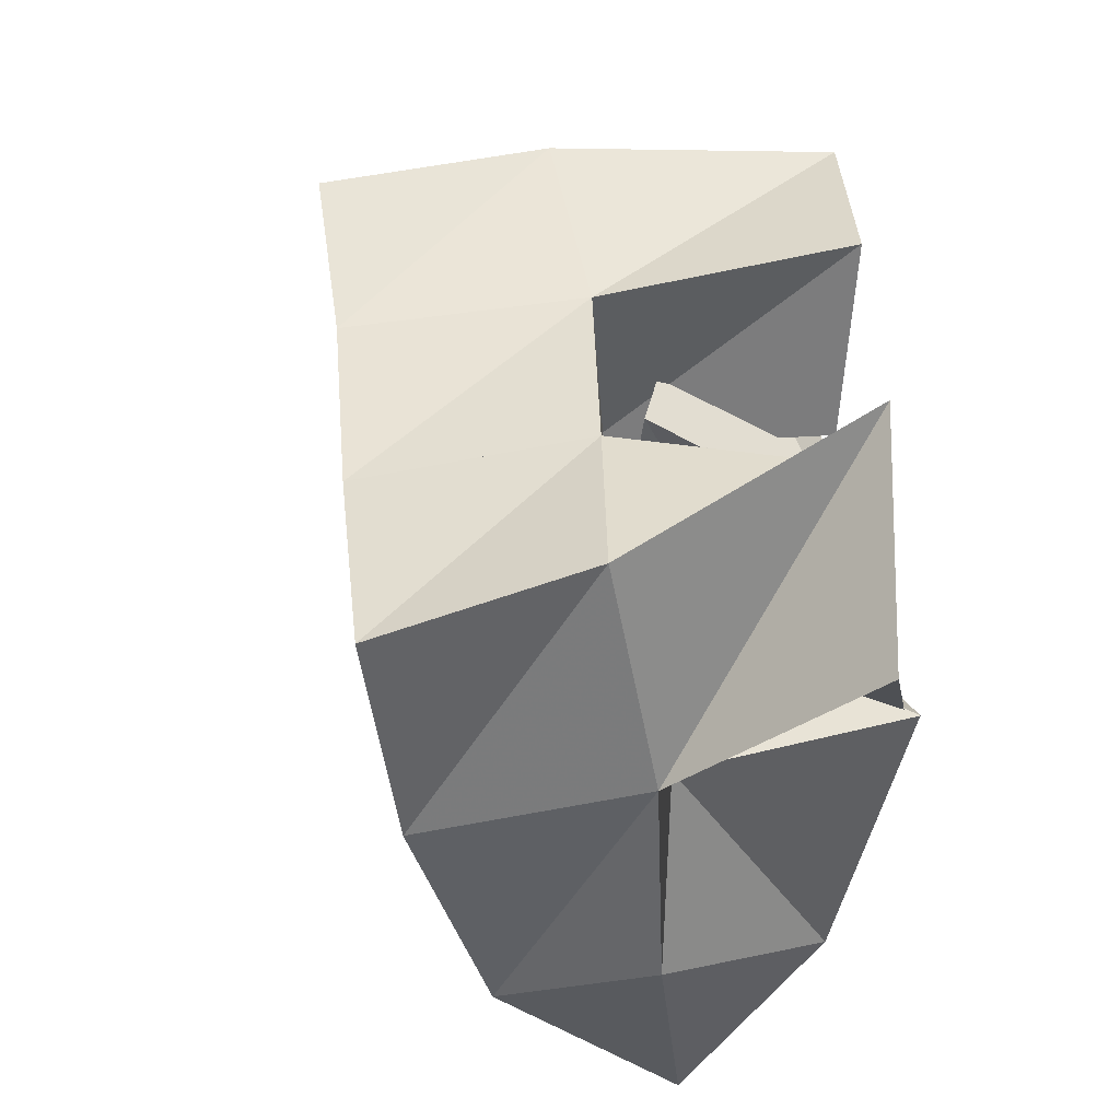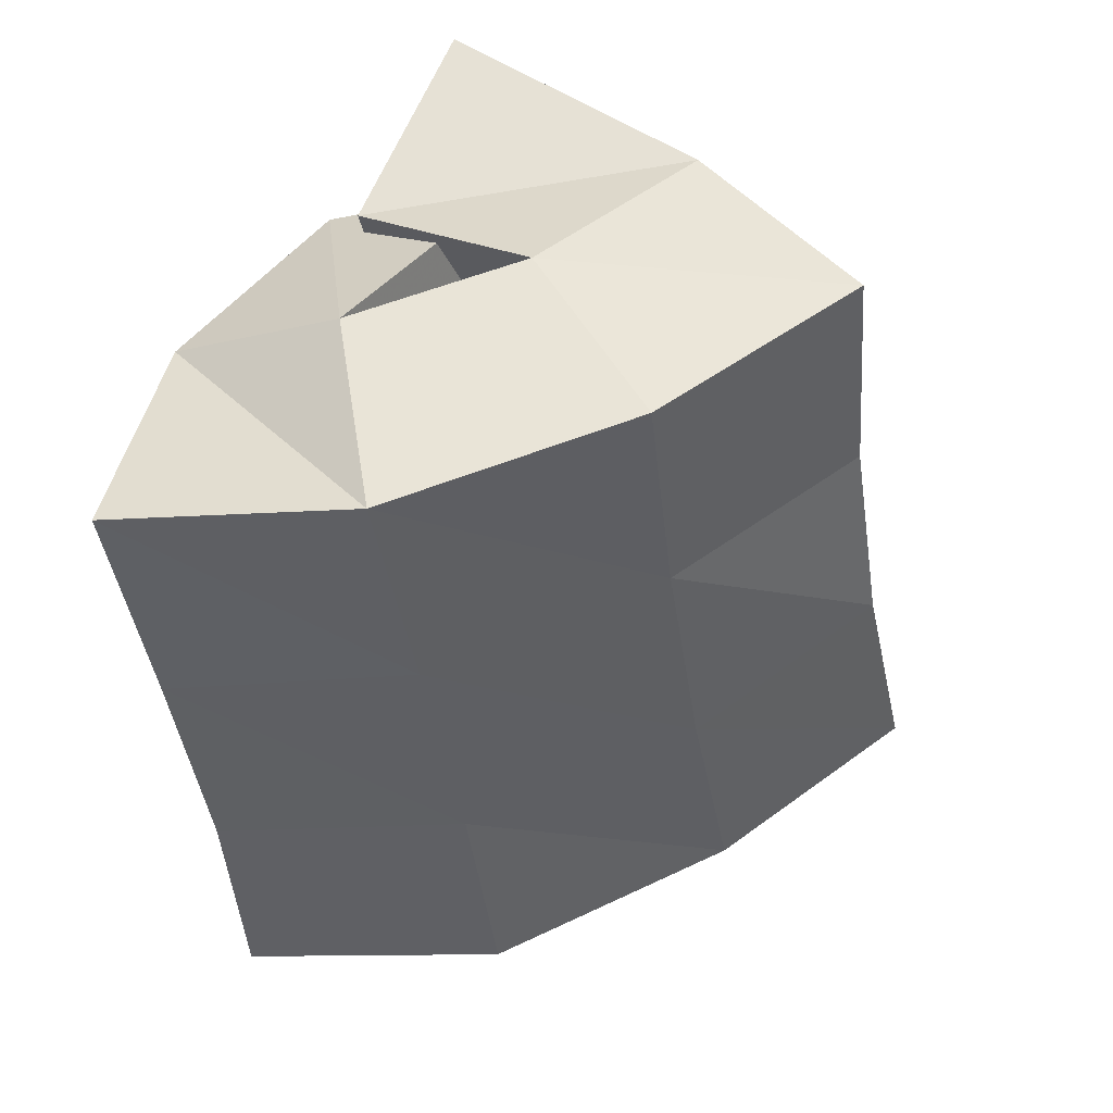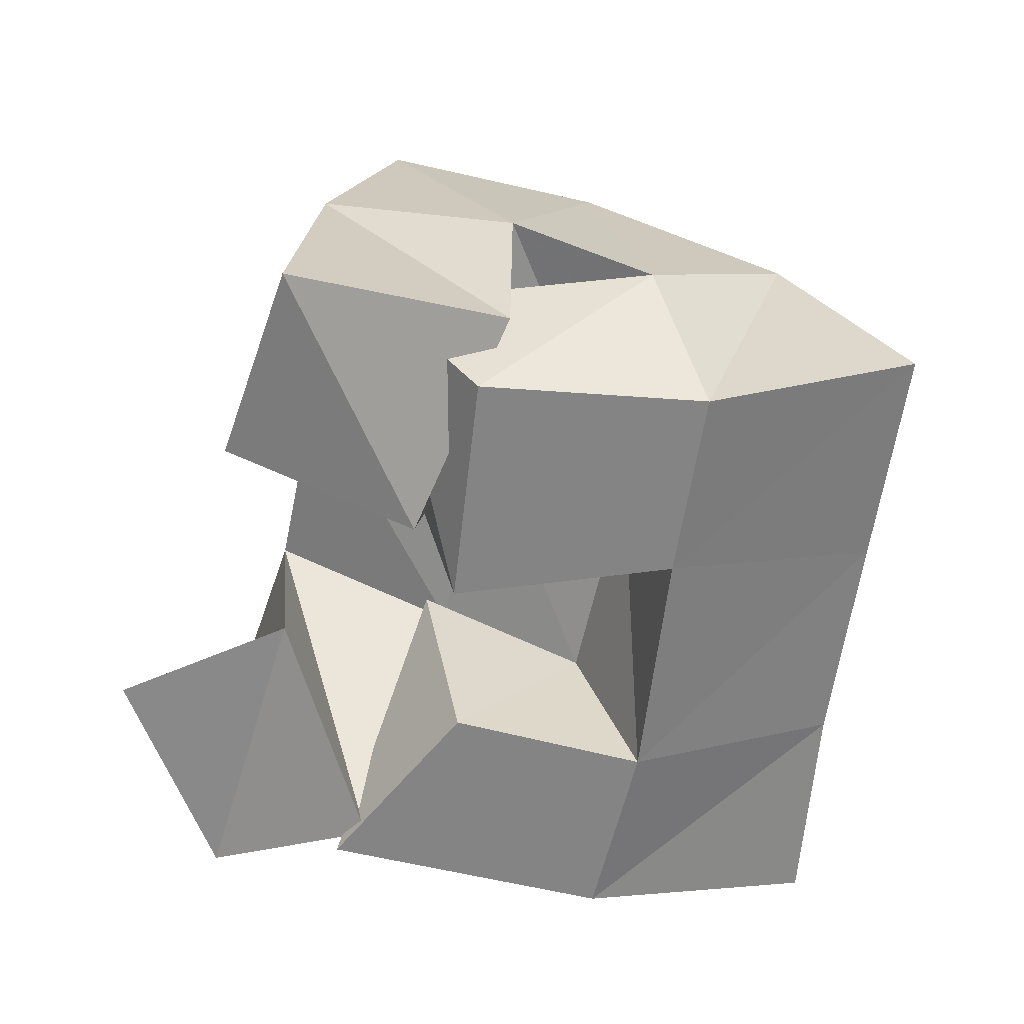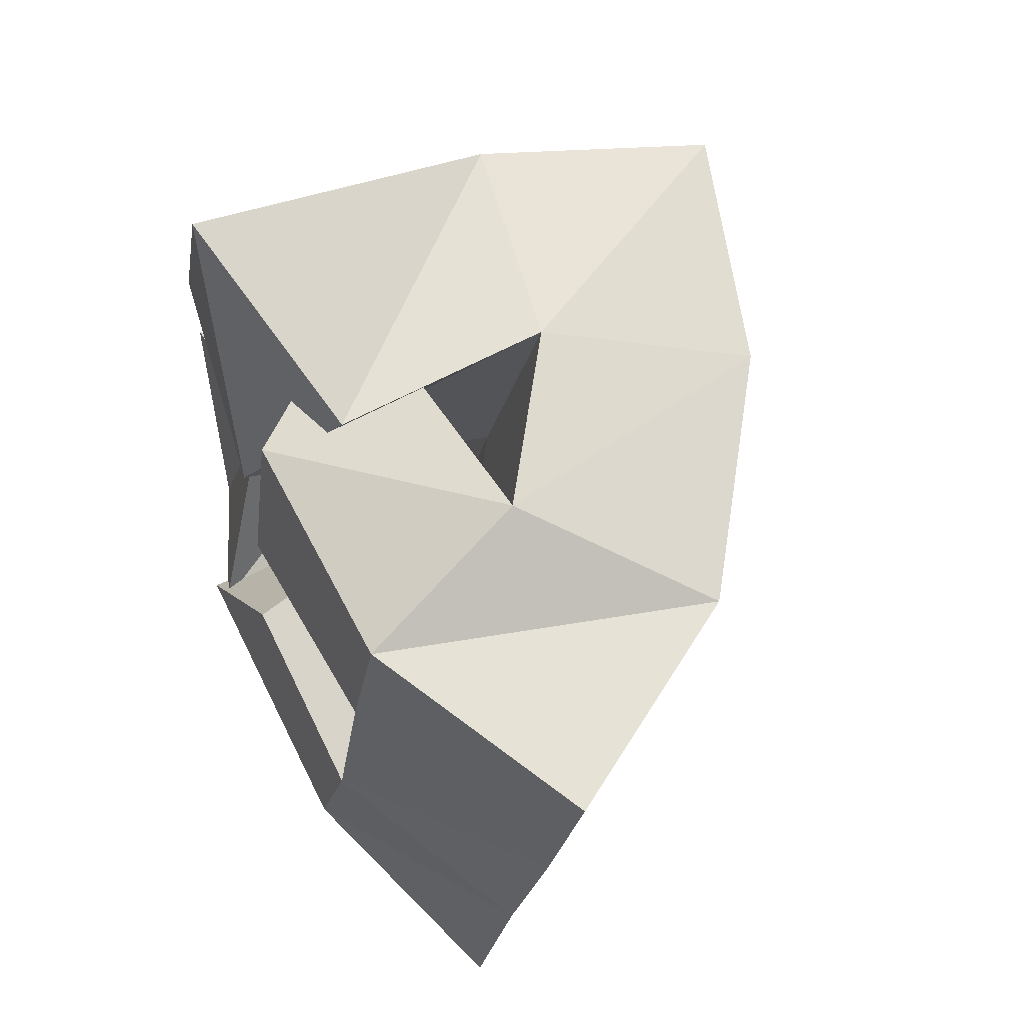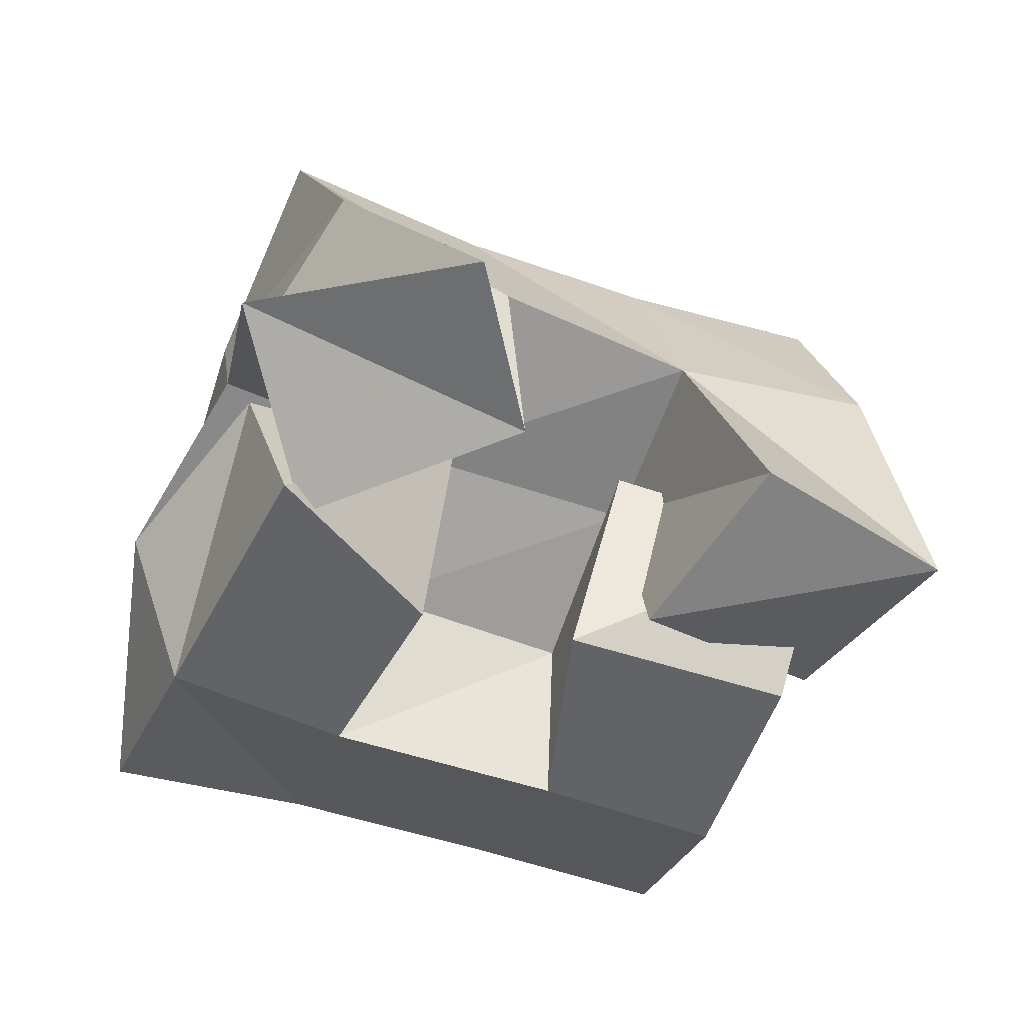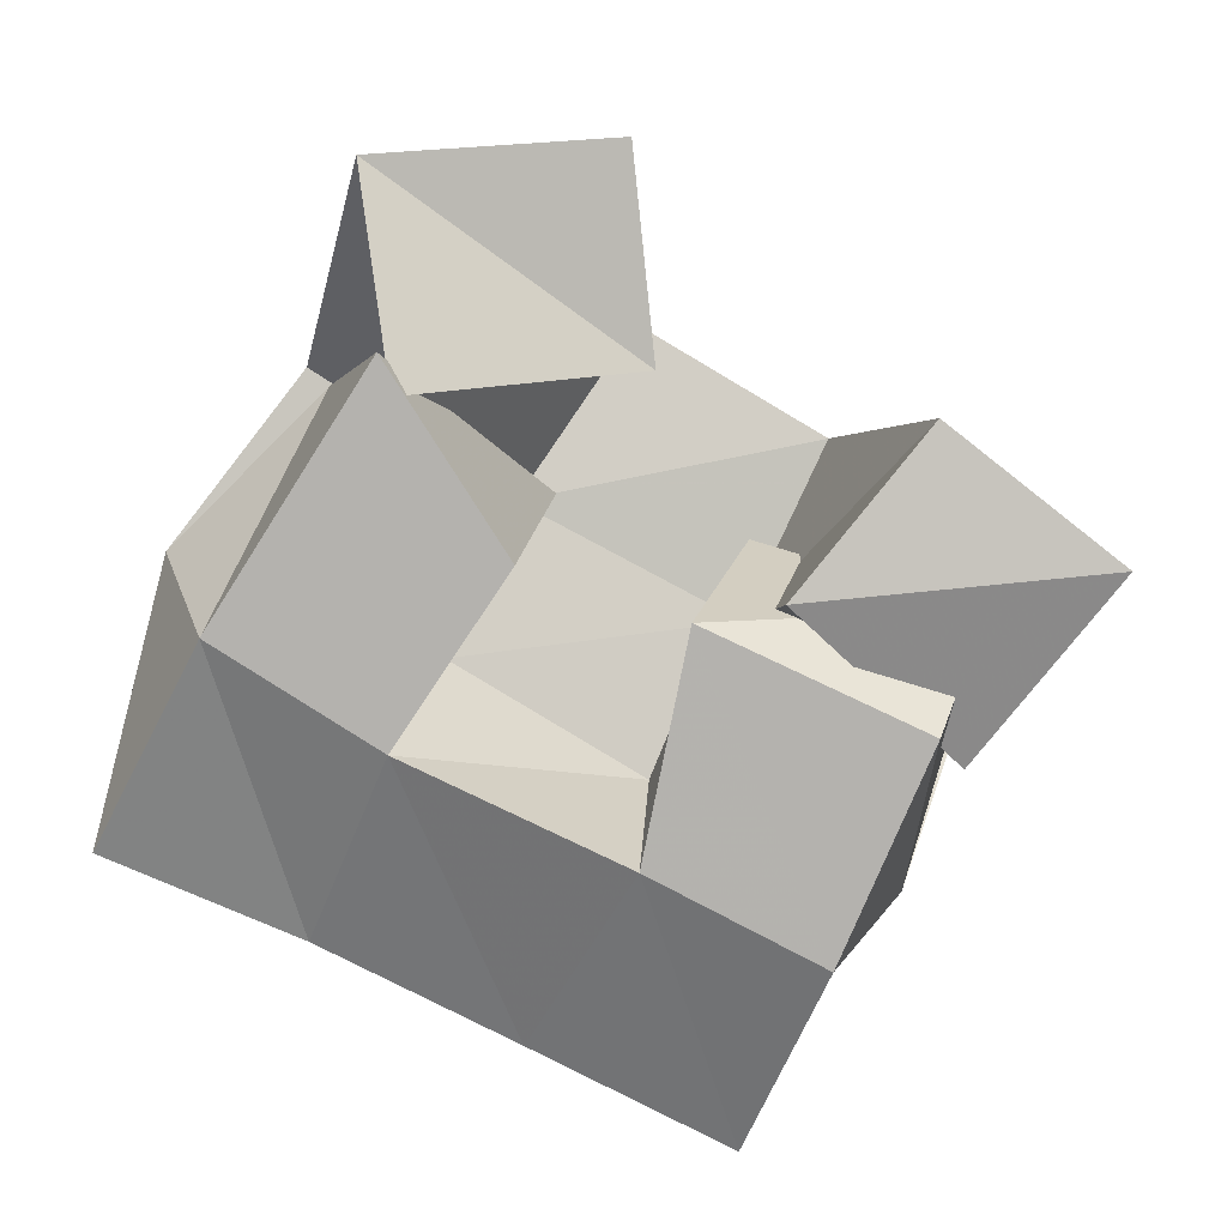
<metadata>
{"format":"obj","ext":"obj","renderer":"f3d","projection":"perspective","resolution":1024,"background":"white","views":[{"elev":-30.5,"azim":-104.1,"up":"+Z"},{"elev":33.4,"azim":126.0,"up":"+Z"},{"elev":-61.4,"azim":7.4,"up":"+Y"},{"elev":54.9,"azim":61.5,"up":"+Z"},{"elev":-51.0,"azim":-96.1,"up":"+Y"},{"elev":-79.8,"azim":-101.5,"up":"+Y"}]}
</metadata>
<code>
v 0.6048 0.1218 0.1402
v 0.6232 0.172 0.1079
v 0.6189 0.1184 0.08846
v 0.6649 0.1511 0.0834
v 0.6485 0.1199 0.154
v 0.6435 0.1677 0.1495
v 0.6618 0.1 0.1048
v 0.6843 0.1535 0.1316
v 0.6816 0.1475 0.1813
v 0.735 0.1407 0.1707
v 0.6932 0.1 0.17
v 0.7442 0.1 0.1702
v 0.6842 0.1331 0.2312
v 0.7475 0.1379 0.2278
v 0.706 0.1 0.2222
v 0.7565 0.1 0.2119
v 0.6456 0.1086 0.2094
v 0.6592 0.1652 0.1949
v 0.6864 0.1016 0.1873
v 0.7005 0.1567 0.1842
v 0.667 0.105 0.2524
v 0.67 0.172 0.2426
v 0.7143 0.1153 0.2309
v 0.7155 0.1621 0.2354
v 0.6674 0.1475 0.08911
v 0.7069 0.1388 0.06282
v 0.6539 0.1 0.1007
v 0.7152 0.1 0.07723
v 0.6805 0.1505 0.1397
v 0.7173 0.1374 0.1237
v 0.689 0.1 0.1343
v 0.7307 0.1 0.1173
v 0.642 0.2154 0.09518
v 0.6876 0.1969 0.07886
v 0.6602 0.2164 0.1415
v 0.7044 0.1983 0.1253
v 0.6733 0.2173 0.1875
v 0.7202 0.2007 0.1752
v 0.6845 0.2214 0.2342
v 0.7339 0.2042 0.2223
v 0.7373 0.1674 0.06681
v 0.7488 0.1679 0.1133
v 0.764 0.1691 0.1629
v 0.7788 0.1698 0.2107
v 0.7671 0.1177 0.06163
v 0.7778 0.1211 0.1079
v 0.7916 0.1227 0.1556
v 0.8054 0.1228 0.2042
f 1 2 4
f 3 1 4
f 2 6 8
f 4 2 8
f 6 5 7
f 8 6 7
f 5 1 3
f 7 5 3
f 8 7 3
f 4 8 3
f 2 1 5
f 6 2 5
f 9 10 12
f 11 9 12
f 10 14 16
f 12 10 16
f 14 13 15
f 16 14 15
f 13 9 11
f 15 13 11
f 16 15 11
f 12 16 11
f 10 9 13
f 14 10 13
f 17 18 20
f 19 17 20
f 18 22 24
f 20 18 24
f 22 21 23
f 24 22 23
f 21 17 19
f 23 21 19
f 24 23 19
f 20 24 19
f 18 17 21
f 22 18 21
f 25 26 28
f 27 25 28
f 26 30 32
f 28 26 32
f 30 29 31
f 32 30 31
f 29 25 27
f 31 29 27
f 32 31 27
f 28 32 27
f 26 25 29
f 30 26 29
f 2 33 34
f 4 2 34
f 33 35 36
f 34 33 36
f 35 6 8
f 36 35 8
f 6 2 4
f 8 6 4
f 36 8 4
f 34 36 4
f 33 2 6
f 35 33 6
f 6 35 36
f 8 6 36
f 35 37 38
f 36 35 38
f 37 18 20
f 38 37 20
f 18 6 8
f 20 18 8
f 38 20 8
f 36 38 8
f 35 6 18
f 37 35 18
f 18 37 38
f 20 18 38
f 37 39 40
f 38 37 40
f 39 22 24
f 40 39 24
f 22 18 20
f 24 22 20
f 40 24 20
f 38 40 20
f 37 18 22
f 39 37 22
f 4 34 41
f 26 4 41
f 34 36 42
f 41 34 42
f 36 8 30
f 42 36 30
f 8 4 26
f 30 8 26
f 42 30 26
f 41 42 26
f 34 4 8
f 36 34 8
f 8 36 42
f 30 8 42
f 36 38 43
f 42 36 43
f 38 20 10
f 43 38 10
f 20 8 30
f 10 20 30
f 43 10 30
f 42 43 30
f 36 8 20
f 38 36 20
f 20 38 43
f 10 20 43
f 38 40 44
f 43 38 44
f 40 24 14
f 44 40 14
f 24 20 10
f 14 24 10
f 44 14 10
f 43 44 10
f 38 20 24
f 40 38 24
f 26 41 45
f 28 26 45
f 41 42 46
f 45 41 46
f 42 30 32
f 46 42 32
f 30 26 28
f 32 30 28
f 46 32 28
f 45 46 28
f 41 26 30
f 42 41 30
f 30 42 46
f 32 30 46
f 42 43 47
f 46 42 47
f 43 10 12
f 47 43 12
f 10 30 32
f 12 10 32
f 47 12 32
f 46 47 32
f 42 30 10
f 43 42 10
f 10 43 47
f 12 10 47
f 43 44 48
f 47 43 48
f 44 14 16
f 48 44 16
f 14 10 12
f 16 14 12
f 48 16 12
f 47 48 12
f 43 10 14
f 44 43 14

</code>
